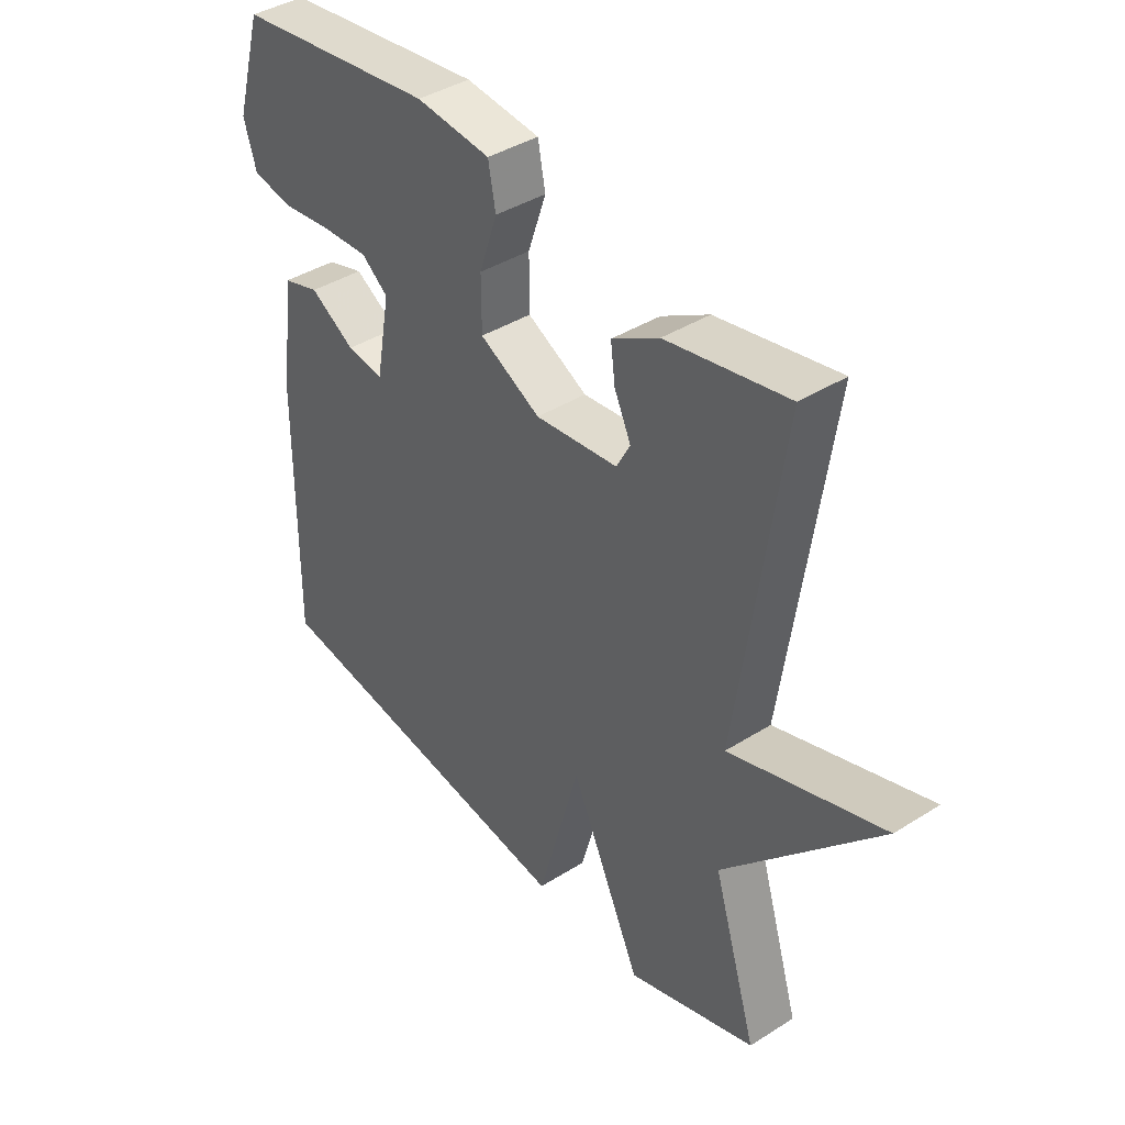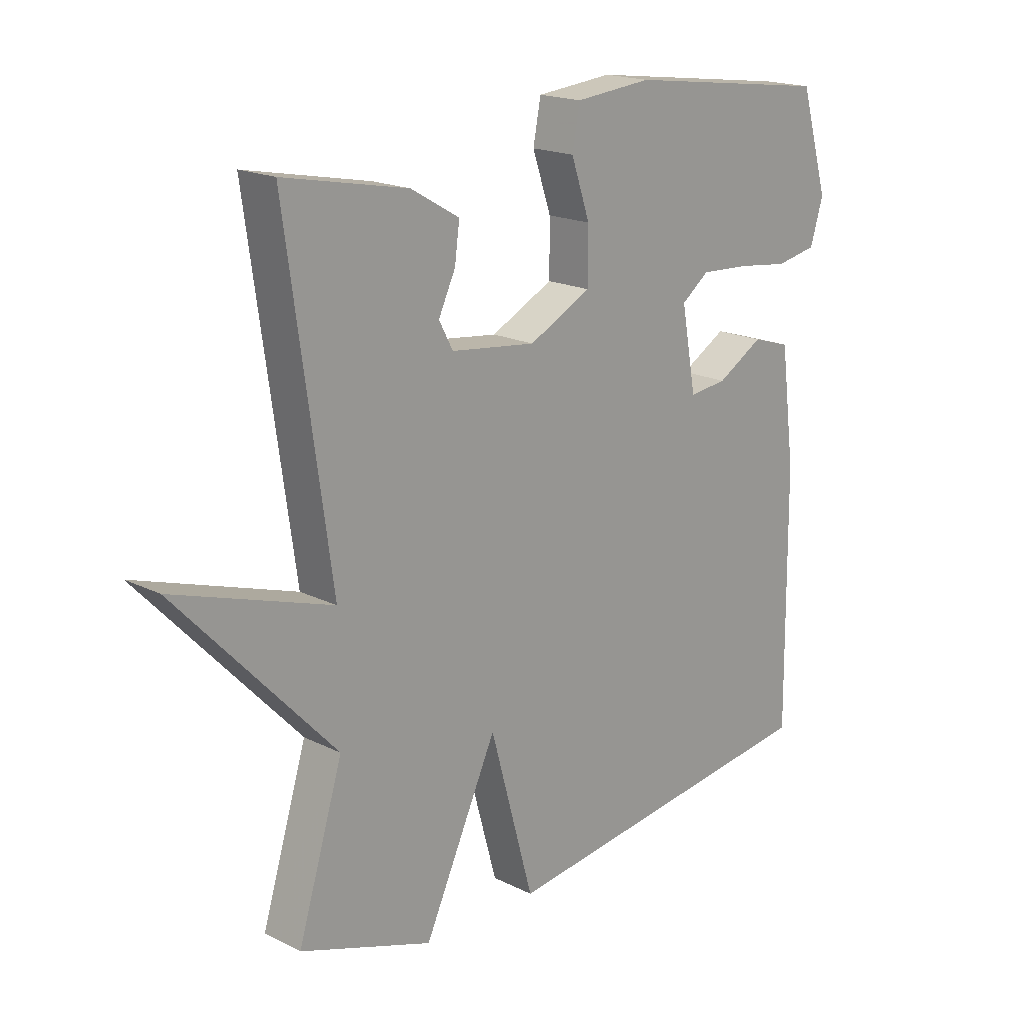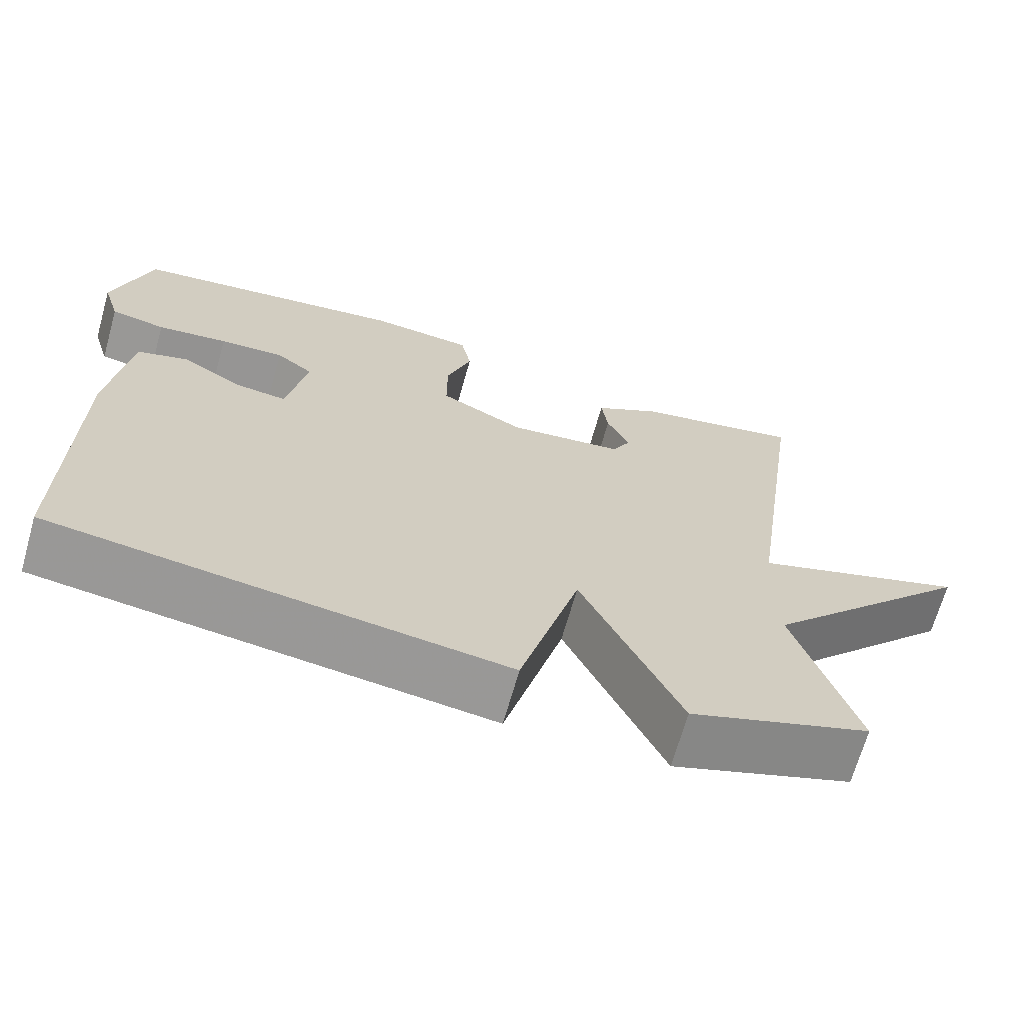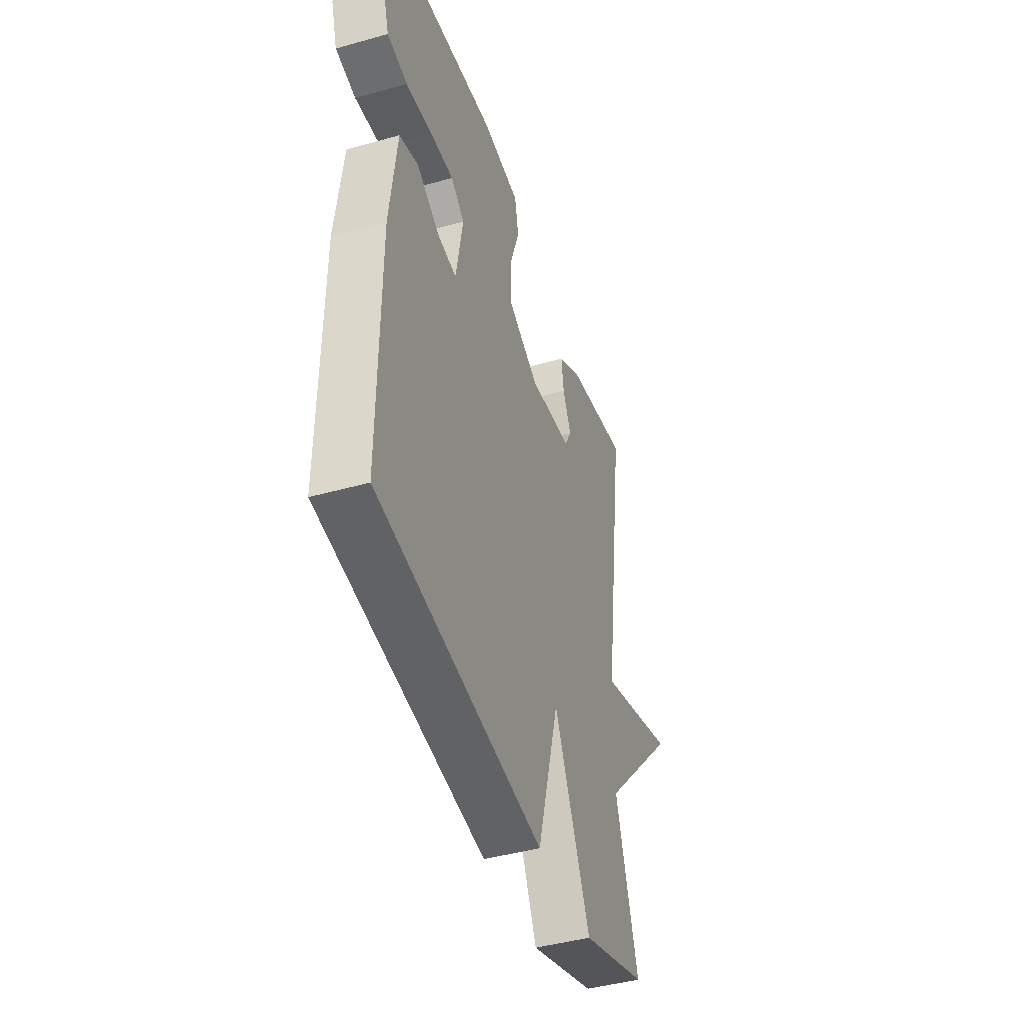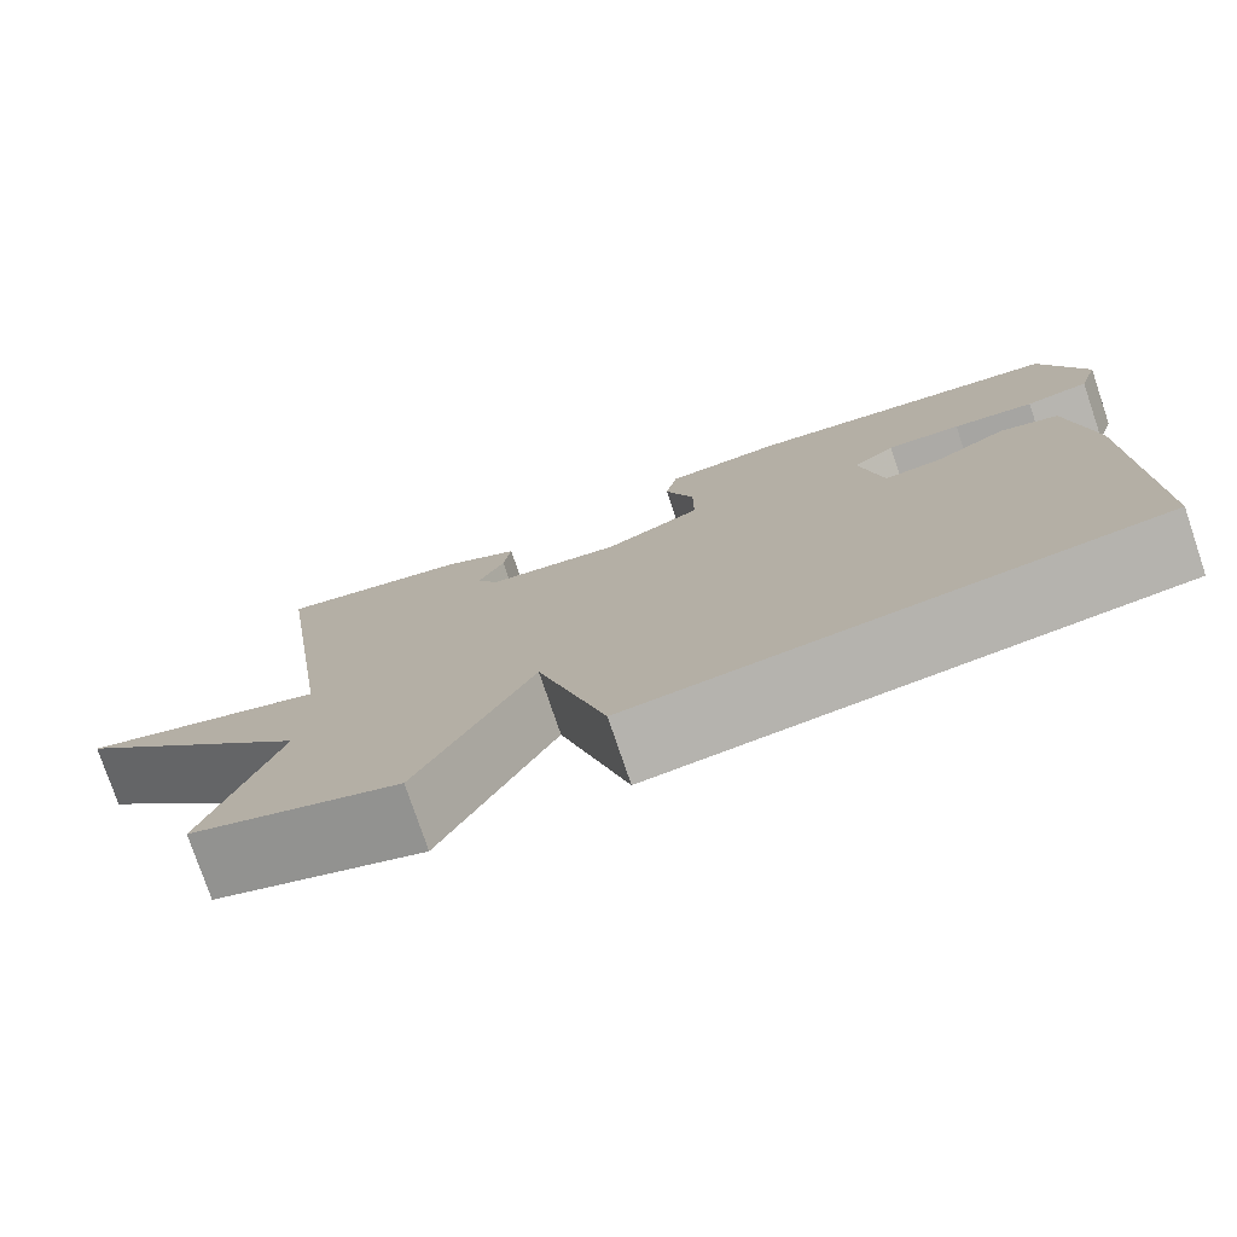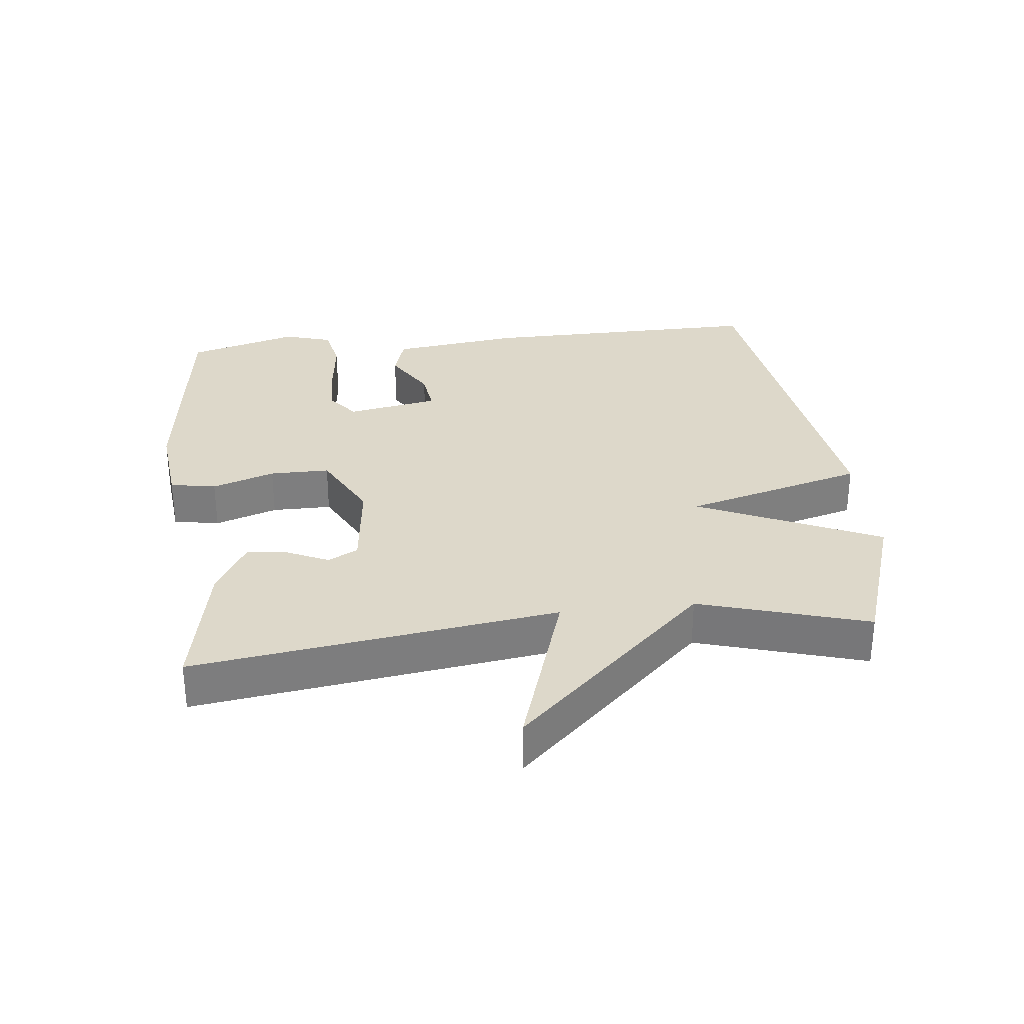
<metadata>
{"format":"obj","ext":"obj","renderer":"f3d","projection":"perspective","resolution":1024,"background":"white","views":[{"elev":40.4,"azim":52.2,"up":"+Z"},{"elev":18.3,"azim":134.0,"up":"+Z"},{"elev":-68.0,"azim":-15.8,"up":"+Z"},{"elev":-43.5,"azim":-71.6,"up":"+Z"},{"elev":-77.3,"azim":-161.3,"up":"+Z"},{"elev":31.0,"azim":83.5,"up":"+Y"}]}
</metadata>
<code>
v -0.5 0.07 -0.5
v -0.496 0.07 -0.071
v -0.471 0.07 0.123
v -0.406 0.07 0.143
v -0.327 0.07 0.096
v -0.262 0.07 0.088
v -0.237 0.07 0.226
v -0.284 0.07 0.262
v -0.366 0.07 0.258
v -0.456 0.07 0.247
v -0.526 0.07 0.261
v -0.548 0.07 0.334
v -0.5 0.07 0.5
v -0.148 0.07 0.545
v -0.017 0.07 0.532
v -0.004 0.07 0.463
v -0.036 0.07 0.369
v -0.036 0.07 0.279
v 0.071 0.07 0.224
v 0.217 0.07 0.241
v 0.241 0.07 0.286
v 0.212 0.07 0.348
v 0.204 0.07 0.41
v 0.287 0.07 0.458
v 0.5 0.07 0.5
v 0.423 0.07 -0.047
v 0.694 0.07 0.04
v 0.423 0.07 -0.247
v 0.5 0.07 -0.5
v 0.272 0.07 -0.577
v 0.147 0.07 -0.305
v 0.072 0.07 -0.577
v -0.5 0 -0.5
v -0.496 0 -0.071
v -0.471 0 0.123
v -0.406 0 0.143
v -0.327 0 0.096
v -0.262 0 0.088
v -0.237 0 0.226
v -0.284 0 0.262
v -0.366 0 0.258
v -0.456 0 0.247
v -0.526 0 0.261
v -0.548 0 0.334
v -0.5 0 0.5
v -0.148 0 0.545
v -0.017 0 0.532
v -0.004 0 0.463
v -0.036 0 0.369
v -0.036 0 0.279
v 0.071 0 0.224
v 0.217 0 0.241
v 0.241 0 0.286
v 0.212 0 0.348
v 0.204 0 0.41
v 0.287 0 0.458
v 0.5 0 0.5
v 0.423 0 -0.047
v 0.694 0 0.04
v 0.423 0 -0.247
v 0.5 0 -0.5
v 0.272 0 -0.577
v 0.147 0 -0.305
v 0.072 0 -0.577
f 3 4 5
f 2 3 5
f 1 2 5
f 32 1 5
f 31 32 5
f 28 29 30 31
f 26 27 28 31
f 26 31 5 6
f 24 25 26
f 23 24 26
f 22 23 26
f 21 22 26
f 20 21 26
f 19 20 26 6
f 18 19 6 7
f 17 18 7 8
f 15 16 17
f 14 15 17
f 13 14 17
f 12 13 17
f 11 12 17
f 10 11 17
f 9 10 17
f 8 9 17
f 37 36 35
f 37 35 34
f 37 34 33
f 37 33 64
f 37 64 63
f 63 62 61 60
f 63 60 59 58
f 38 37 63 58
f 58 57 56
f 58 56 55
f 58 55 54
f 58 54 53
f 58 53 52
f 38 58 52 51
f 39 38 51 50
f 40 39 50 49
f 49 48 47
f 49 47 46
f 49 46 45
f 49 45 44
f 49 44 43
f 49 43 42
f 49 42 41
f 49 41 40
f 1 33 34 2
f 2 34 35 3
f 3 35 36 4
f 4 36 37 5
f 5 37 38 6
f 6 38 39 7
f 7 39 40 8
f 8 40 41 9
f 9 41 42 10
f 10 42 43 11
f 11 43 44 12
f 12 44 45 13
f 13 45 46 14
f 14 46 47 15
f 15 47 48 16
f 16 48 49 17
f 17 49 50 18
f 18 50 51 19
f 19 51 52 20
f 20 52 53 21
f 21 53 54 22
f 22 54 55 23
f 23 55 56 24
f 24 56 57 25
f 25 57 58 26
f 26 58 59 27
f 27 59 60 28
f 28 60 61 29
f 29 61 62 30
f 30 62 63 31
f 31 63 64 32
f 32 64 33 1

</code>
